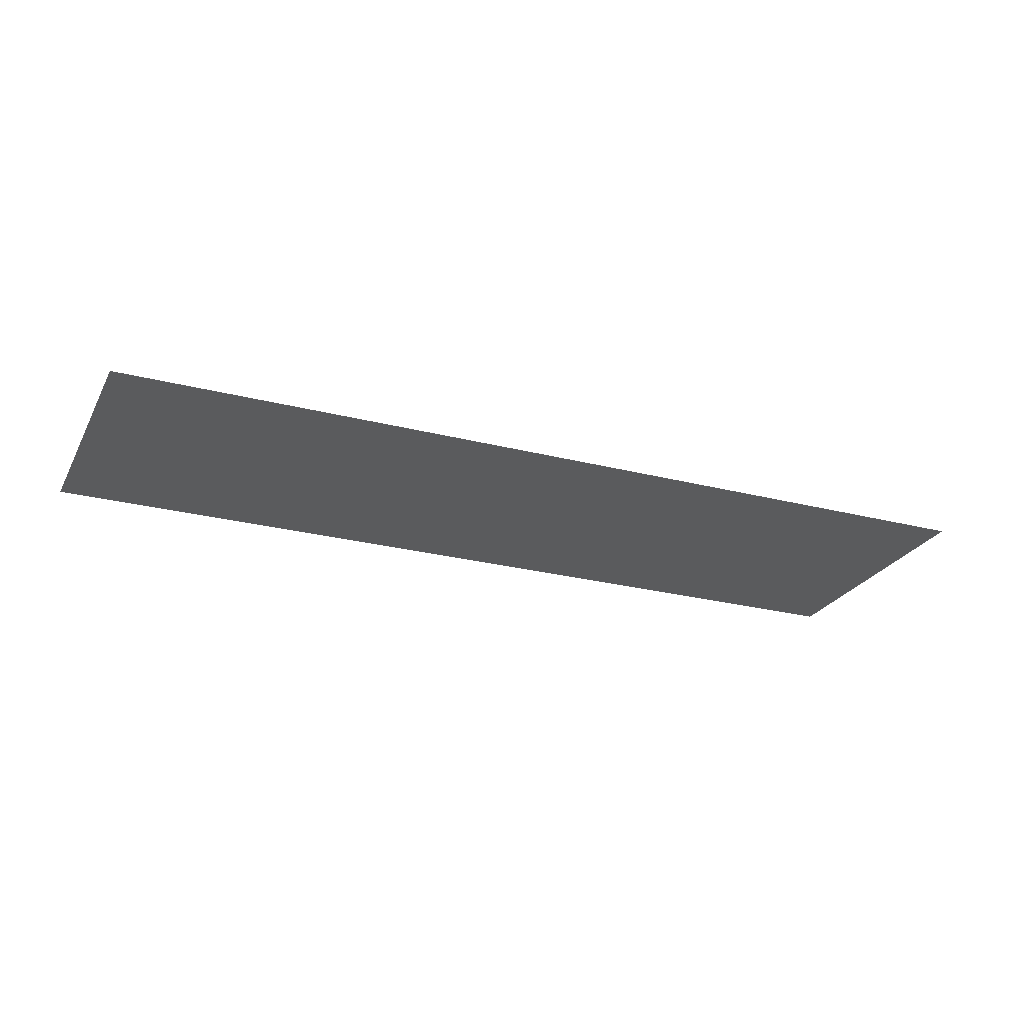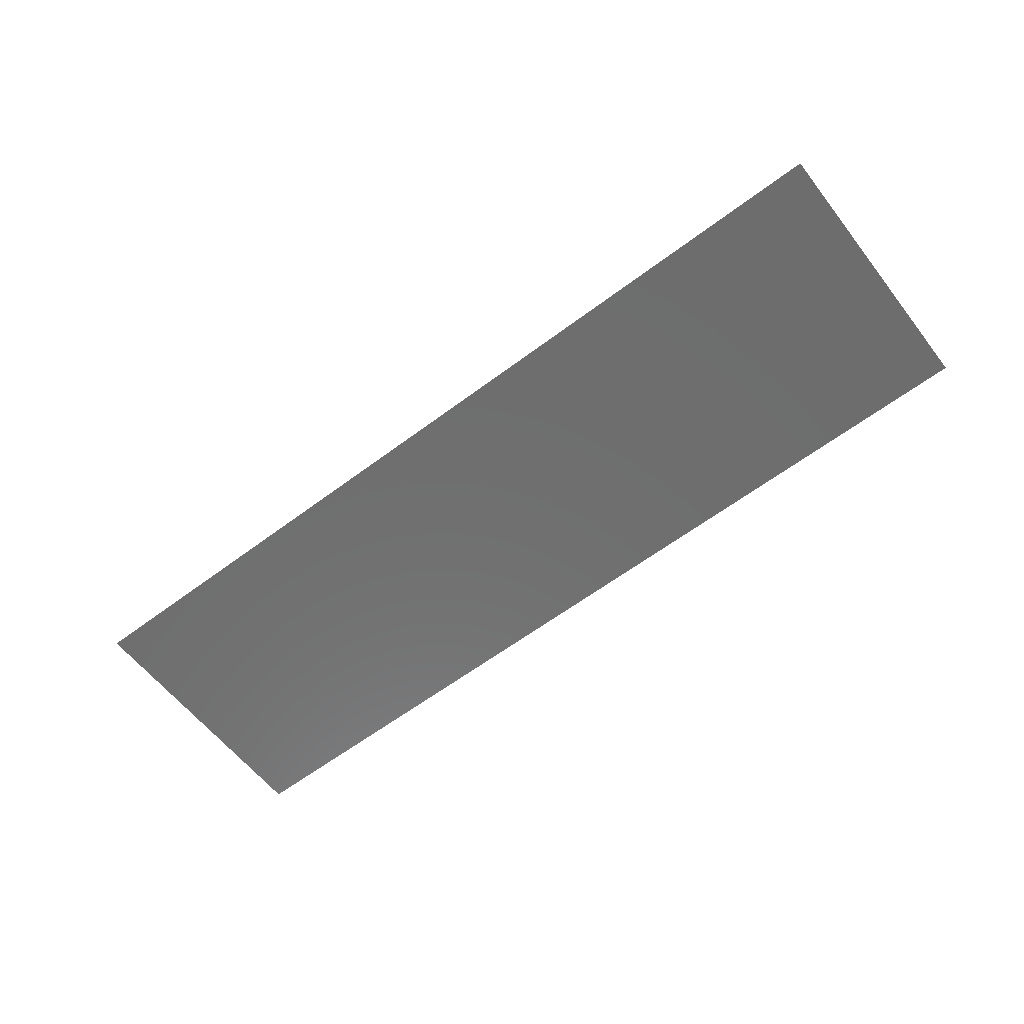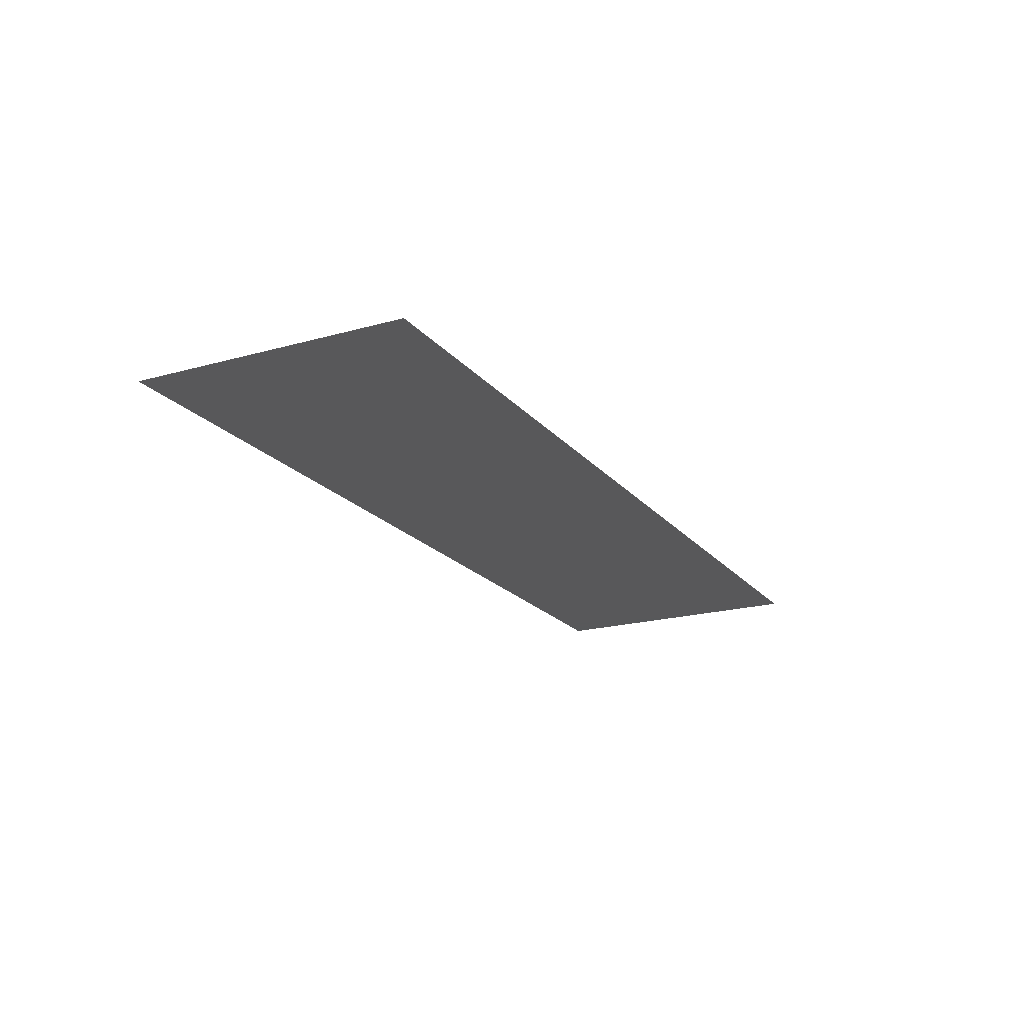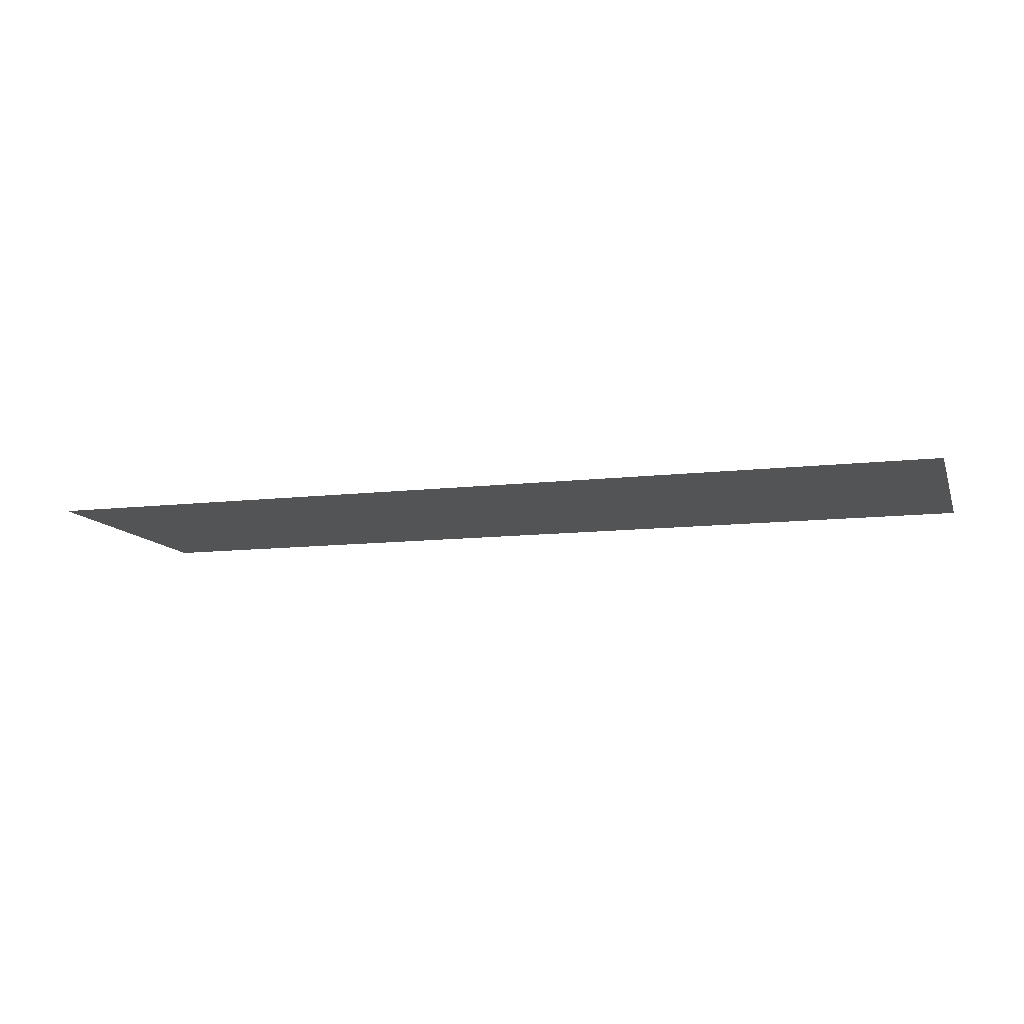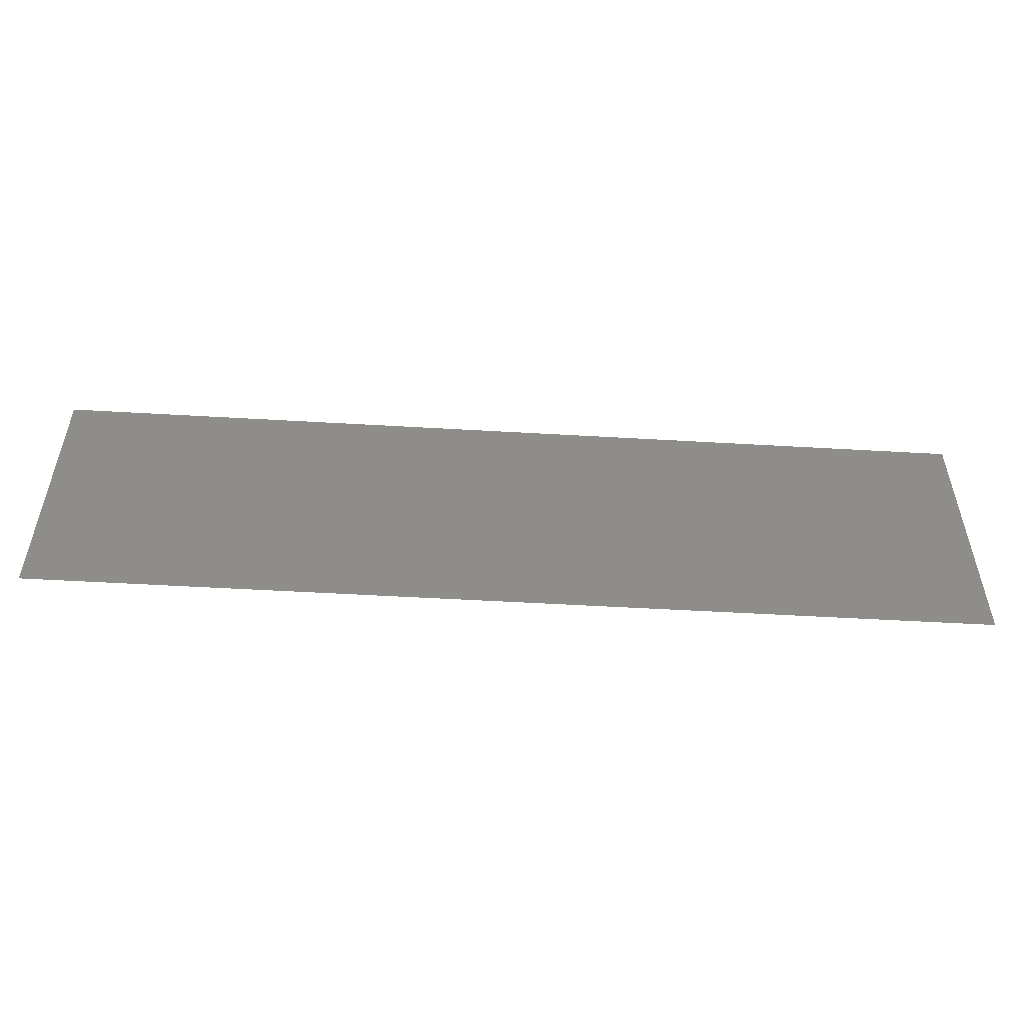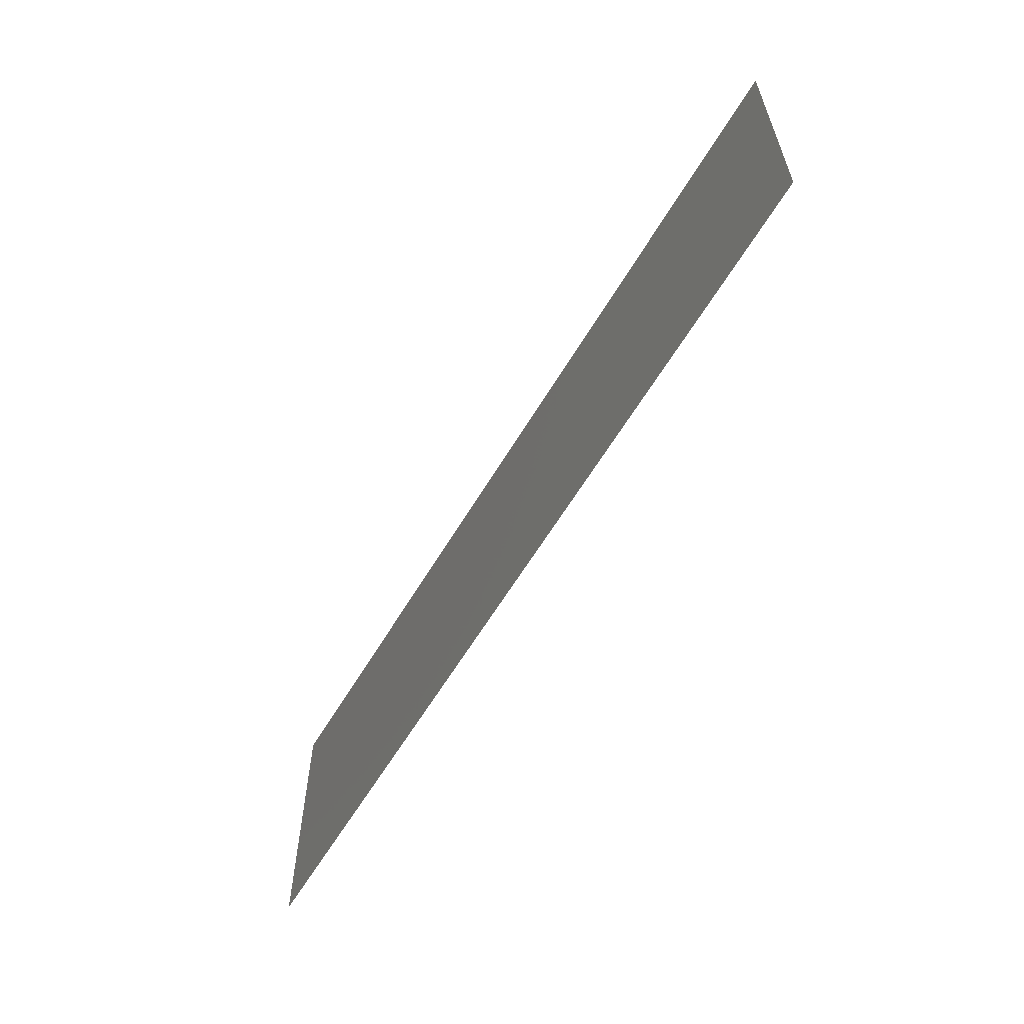
<metadata>
{"format":"stl","ext":"stl","renderer":"f3d","projection":"perspective","resolution":1024,"background":"white","views":[{"elev":-25.3,"azim":-22.7,"up":"+Y"},{"elev":-60.0,"azim":37.7,"up":"+Y"},{"elev":-19.8,"azim":-62.6,"up":"+Y"},{"elev":-11.2,"azim":16.1,"up":"+Y"},{"elev":-52.2,"azim":-3.6,"up":"+Z"},{"elev":-59.7,"azim":59.6,"up":"+Z"}]}
</metadata>
<code>
# stl→obj: 4 verts, 2 faces
v 0.5011 -2.696 3.4
v 0.5011 -2.696 3.1
v -0.4989 -2.696 3.1
v -0.4989 -2.696 3.4
f 1 2 3
f 1 3 4

</code>
